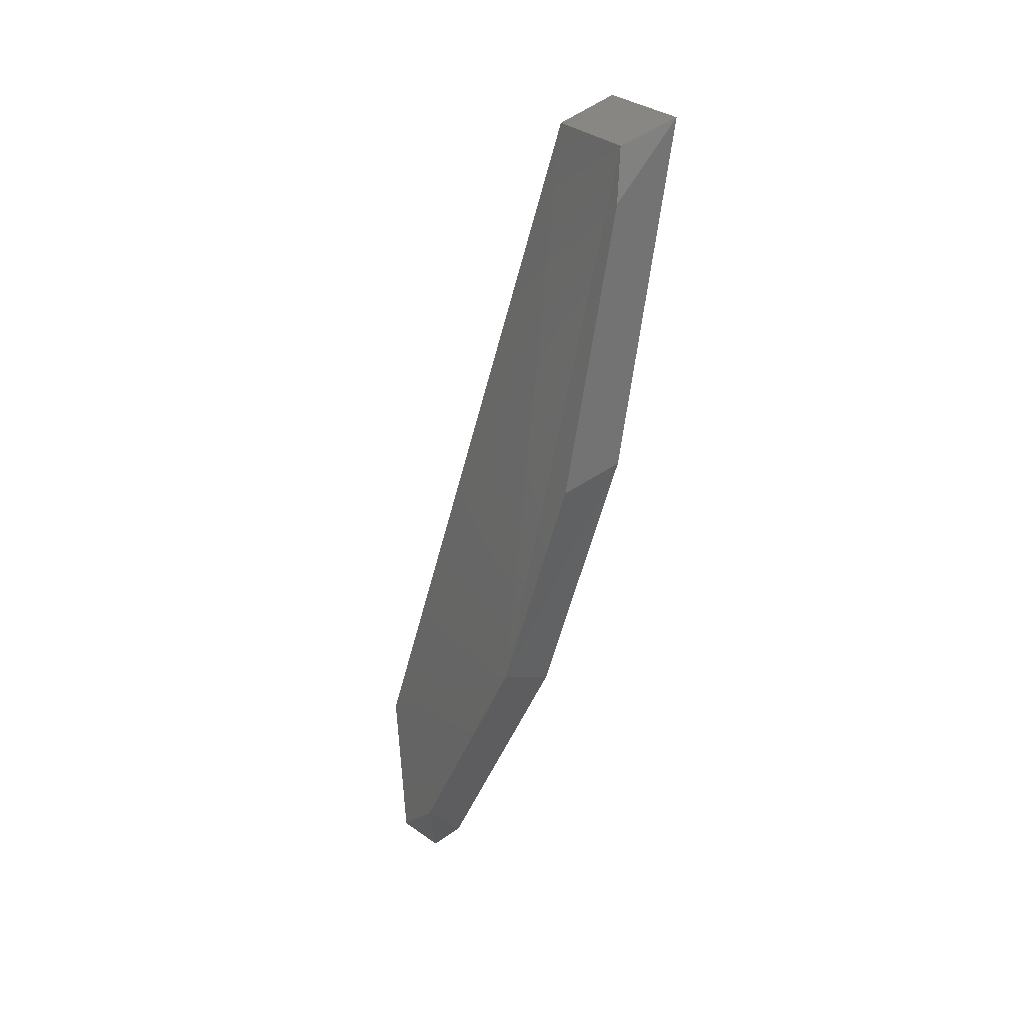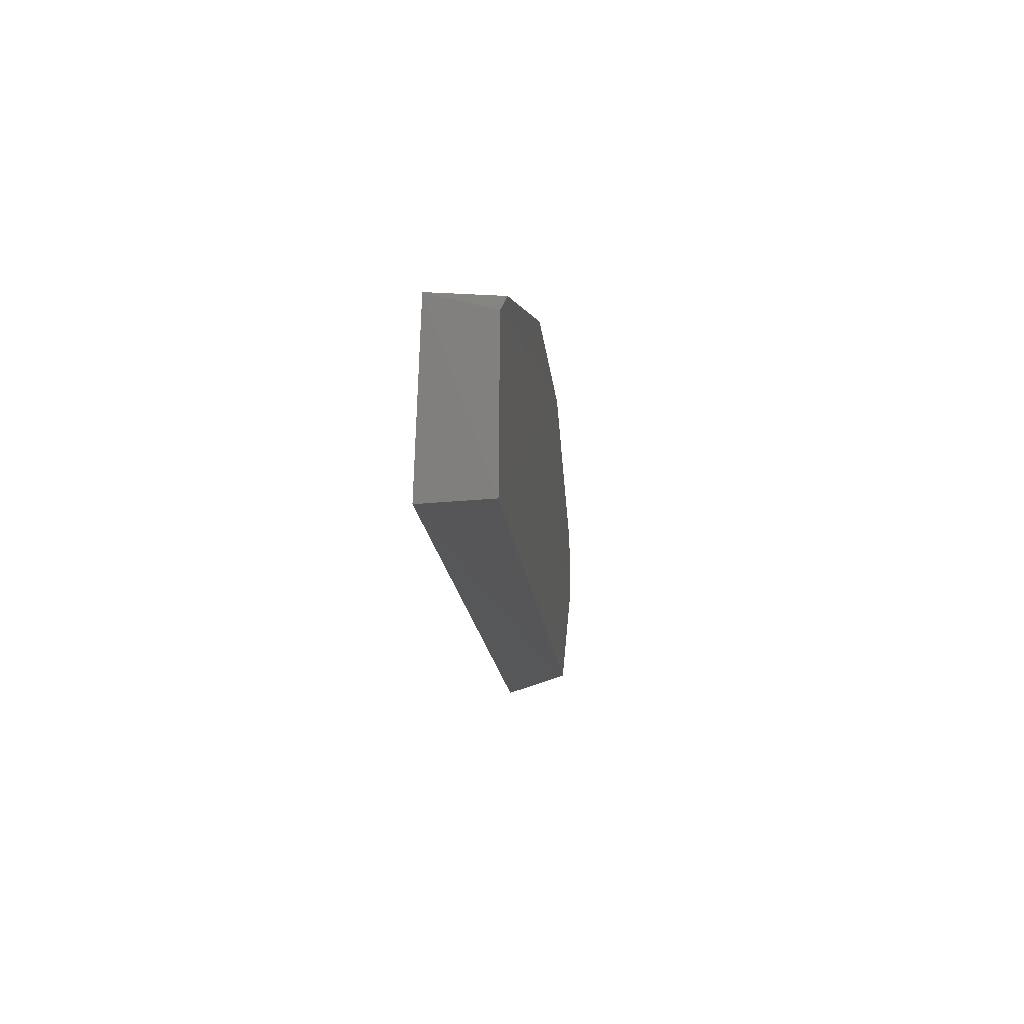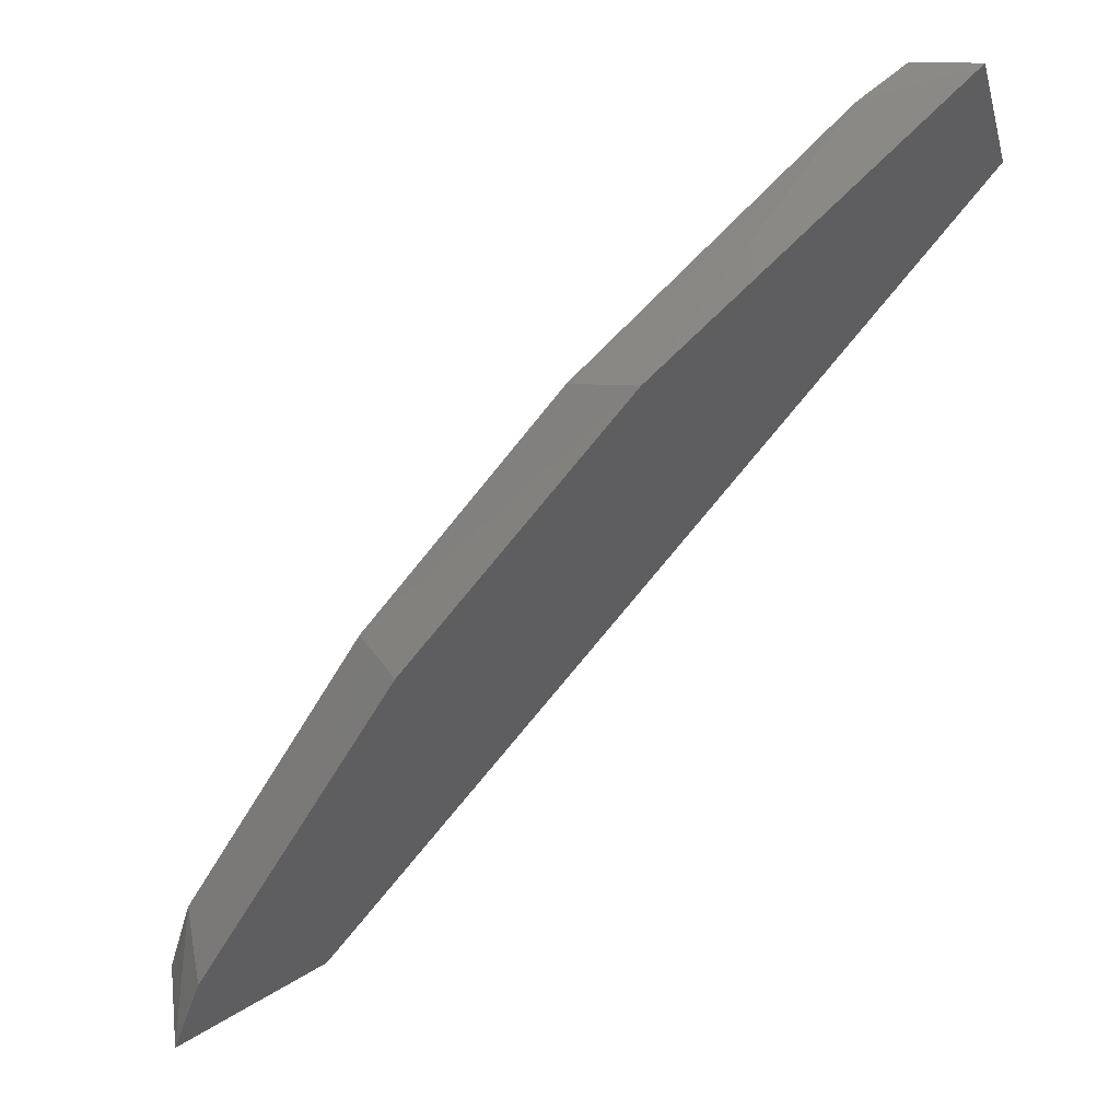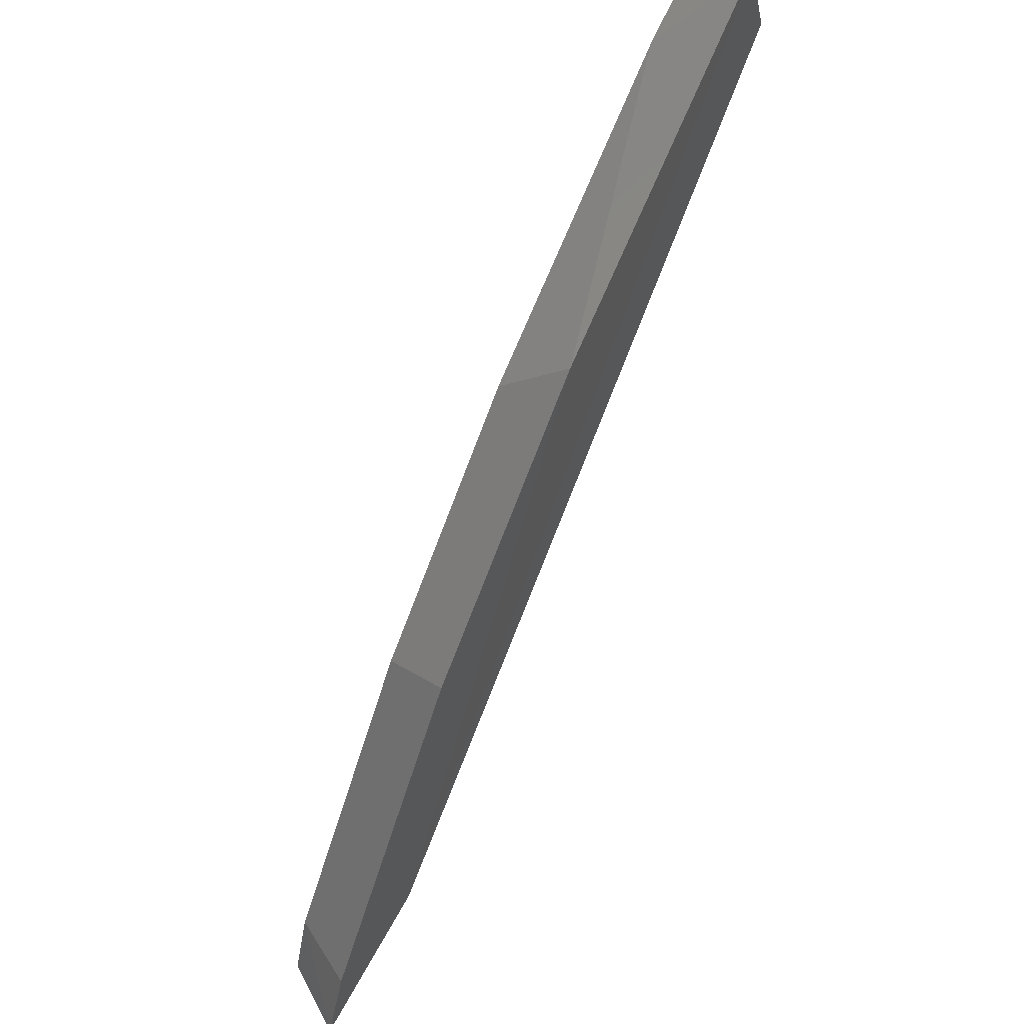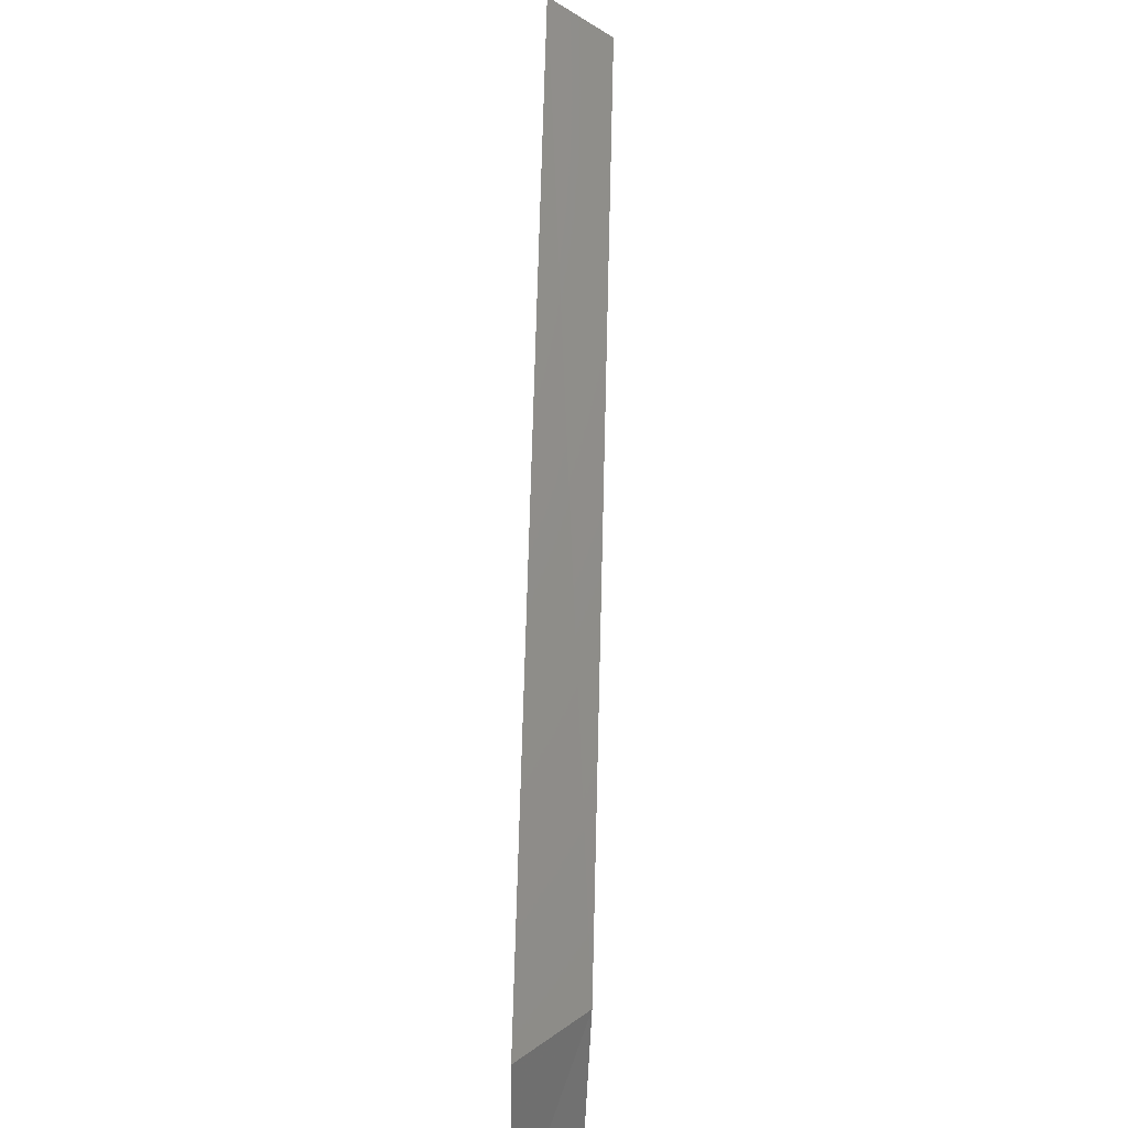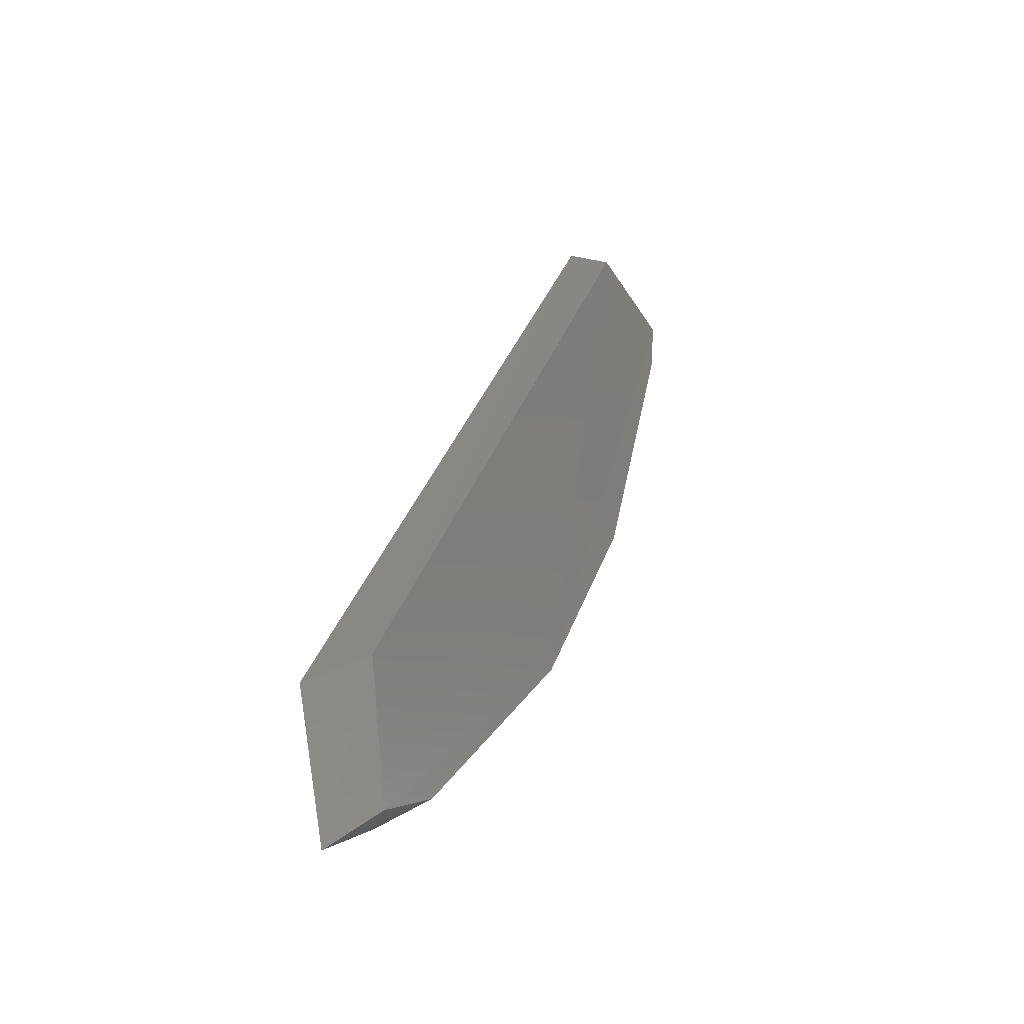
<metadata>
{"format":"stl","ext":"stl","renderer":"f3d","projection":"perspective","resolution":1024,"background":"white","views":[{"elev":2.8,"azim":155.0,"up":"+Z"},{"elev":22.5,"azim":5.3,"up":"+Y"},{"elev":56.8,"azim":-129.8,"up":"+Y"},{"elev":68.3,"azim":-154.1,"up":"+Y"},{"elev":-76.4,"azim":-1.8,"up":"+Y"},{"elev":-23.5,"azim":32.9,"up":"+Z"}]}
</metadata>
<code>
# stl→obj: 15 verts, 26 faces
v 0.8211 -0.1177 -0.5747
v 0.8211 -0.1049 -0.5564
v 0.8211 -0.09512 -0.5314
v 0.8211 -0.09451 -0.5266
v 0.8213 -0.1054 -0.5231
v 0.8213 -0.1464 -0.5816
v 0.8211 -0.1439 -0.5942
v 0.8211 -0.1372 -0.5918
v 0.8164 -0.1049 -0.5203
v 0.8163 -0.1496 -0.5841
v 0.8167 -0.09273 -0.5241
v 0.8167 -0.103 -0.5537
v 0.8168 -0.1176 -0.575
v 0.8167 -0.1396 -0.5944
v 0.8166 -0.1462 -0.5974
f 1 2 3
f 1 3 4
f 1 4 5
f 1 5 6
f 1 6 7
f 7 8 1
f 9 10 6
f 9 6 5
f 10 9 11
f 10 11 12
f 10 12 13
f 10 13 14
f 14 15 10
f 11 9 5
f 11 5 4
f 12 2 1
f 12 1 13
f 7 15 8
f 6 10 15
f 6 15 7
f 13 1 8
f 13 8 14
f 14 8 15
f 3 2 12
f 3 12 11
f 3 11 4

</code>
